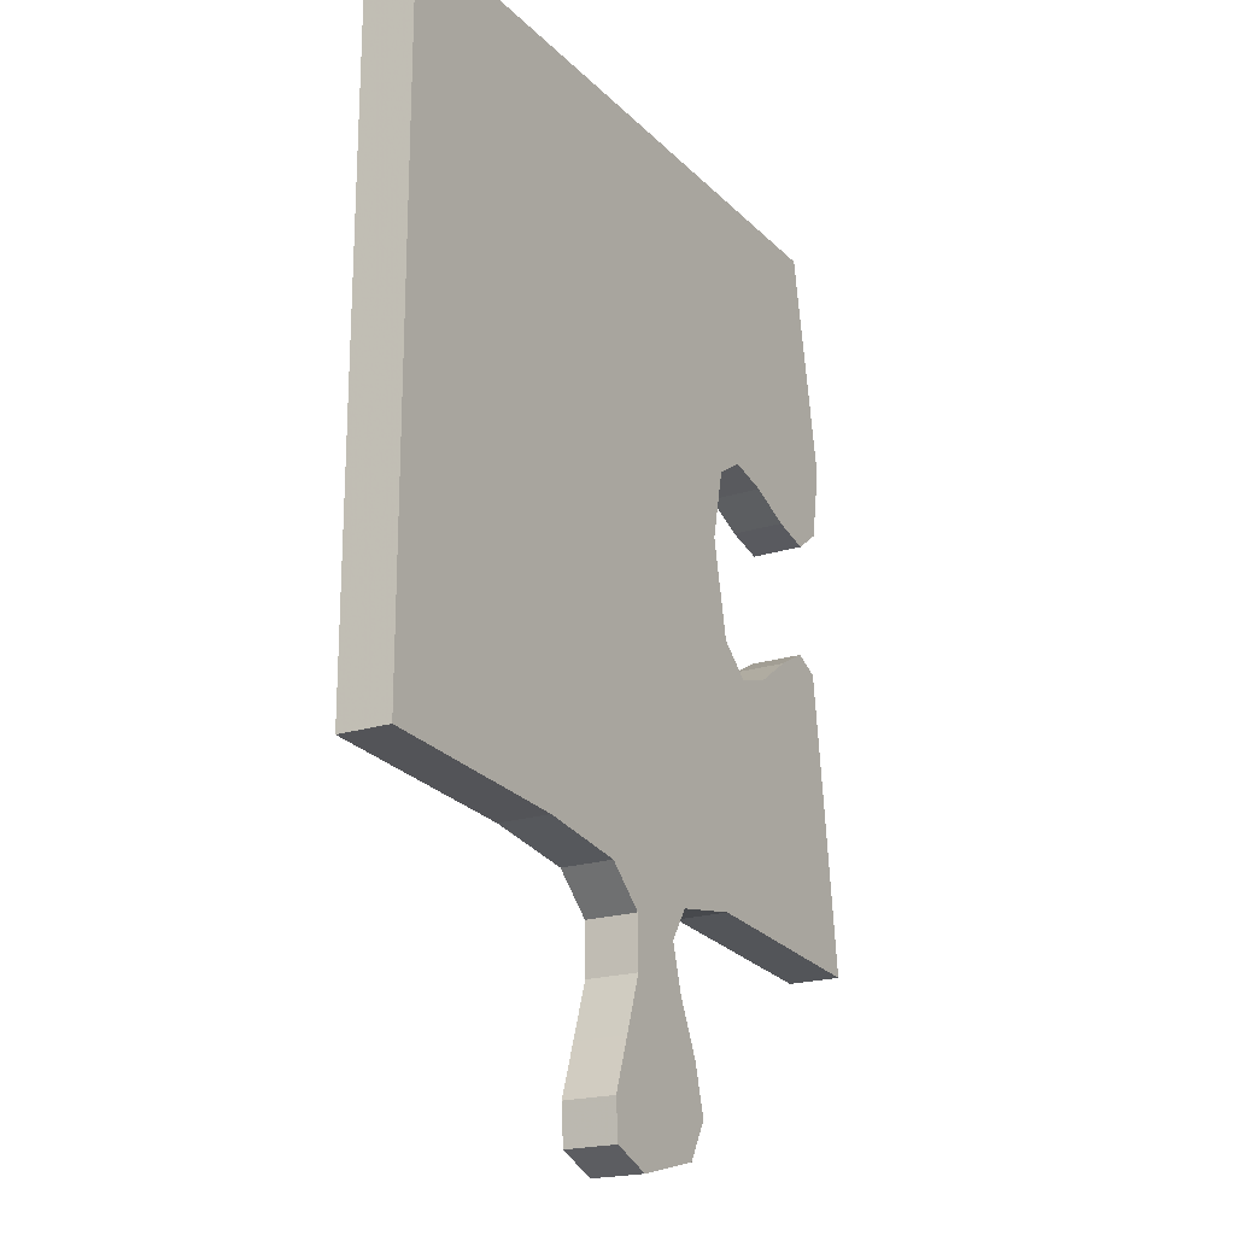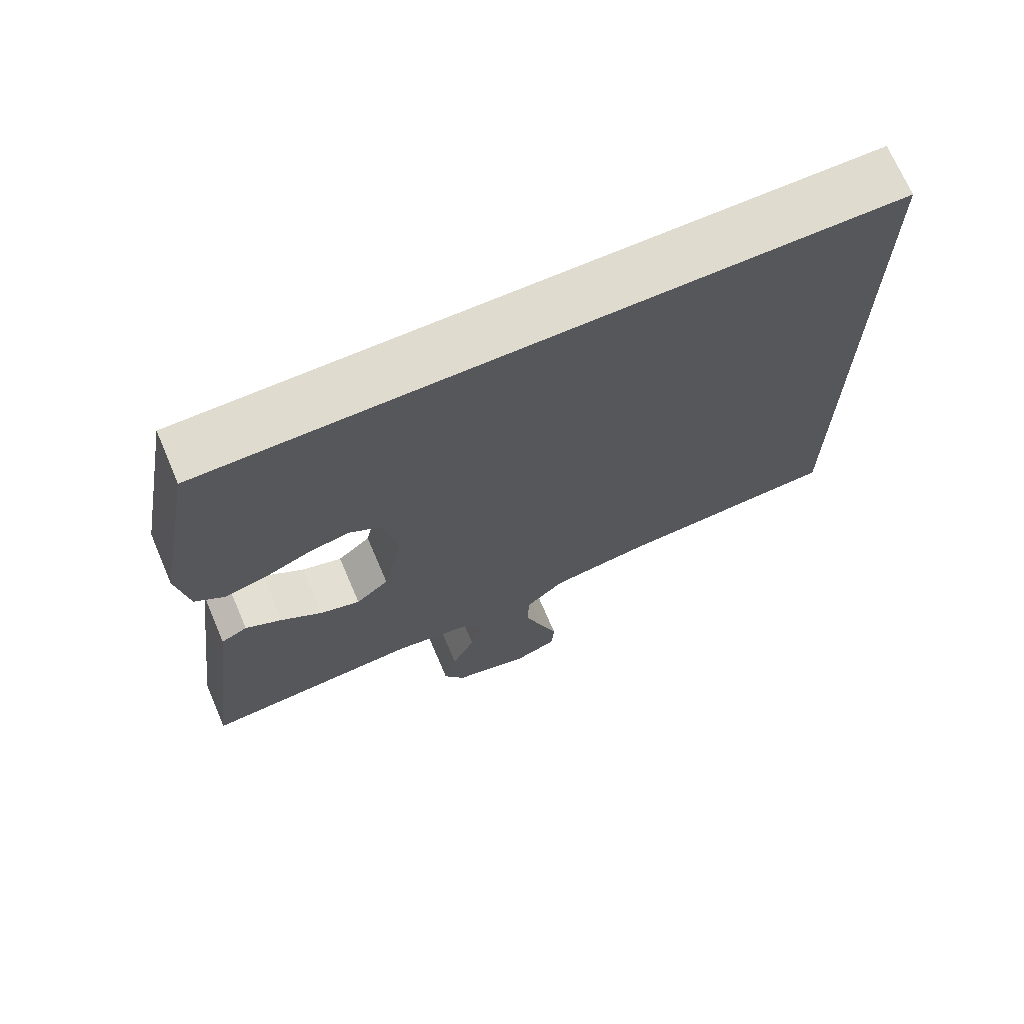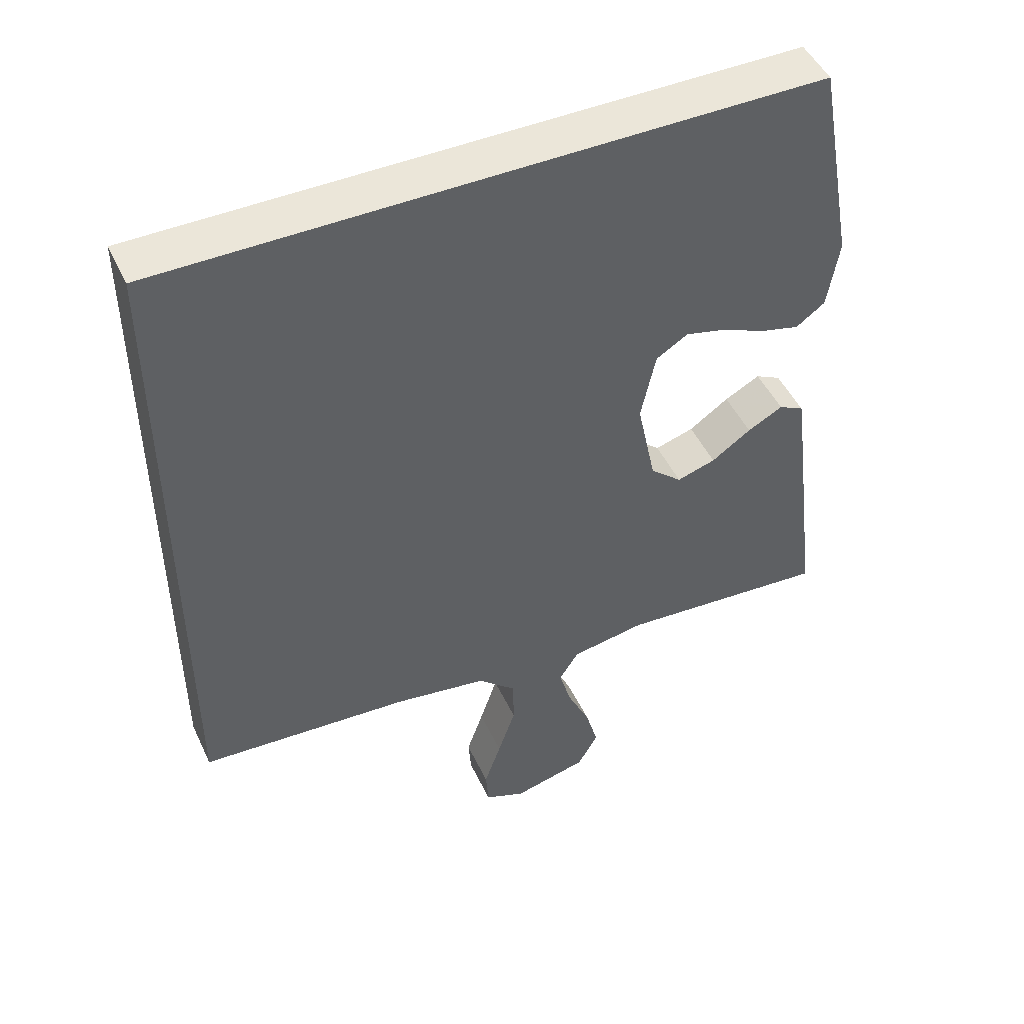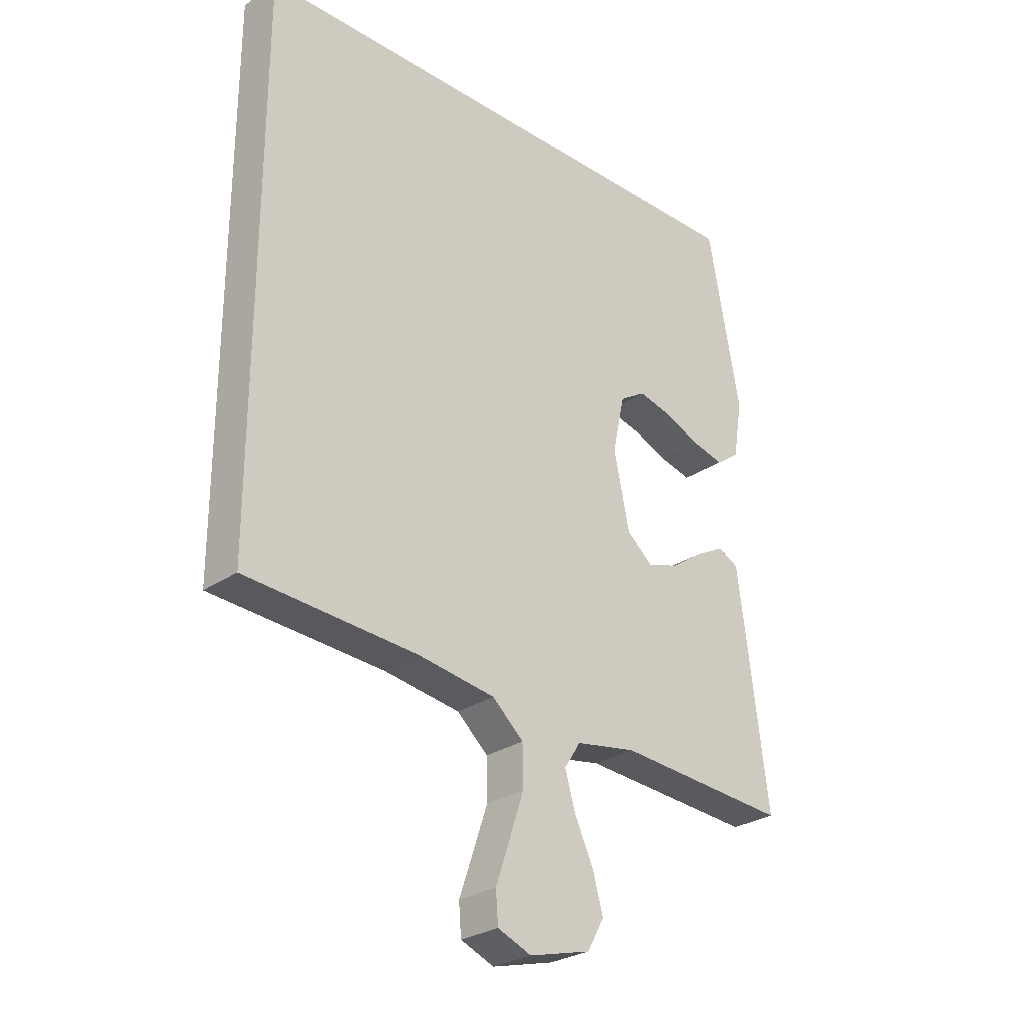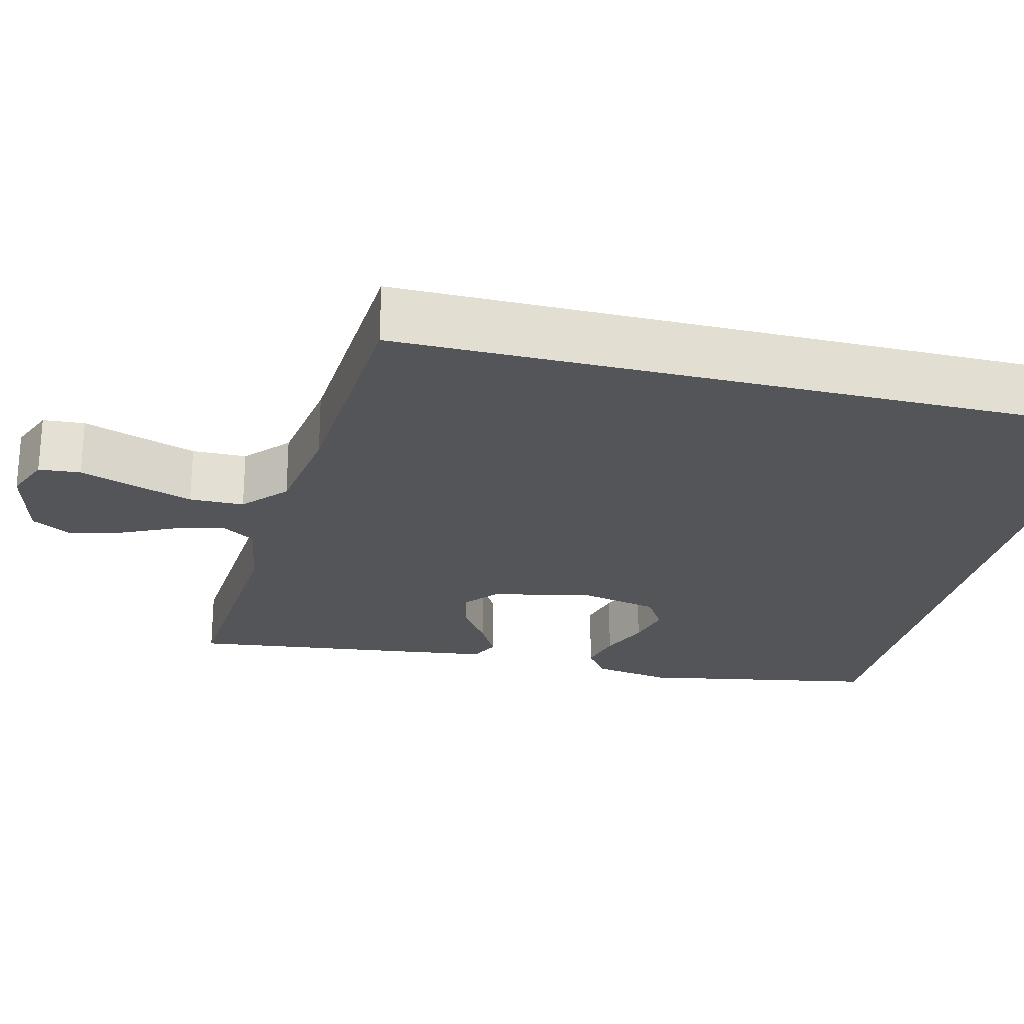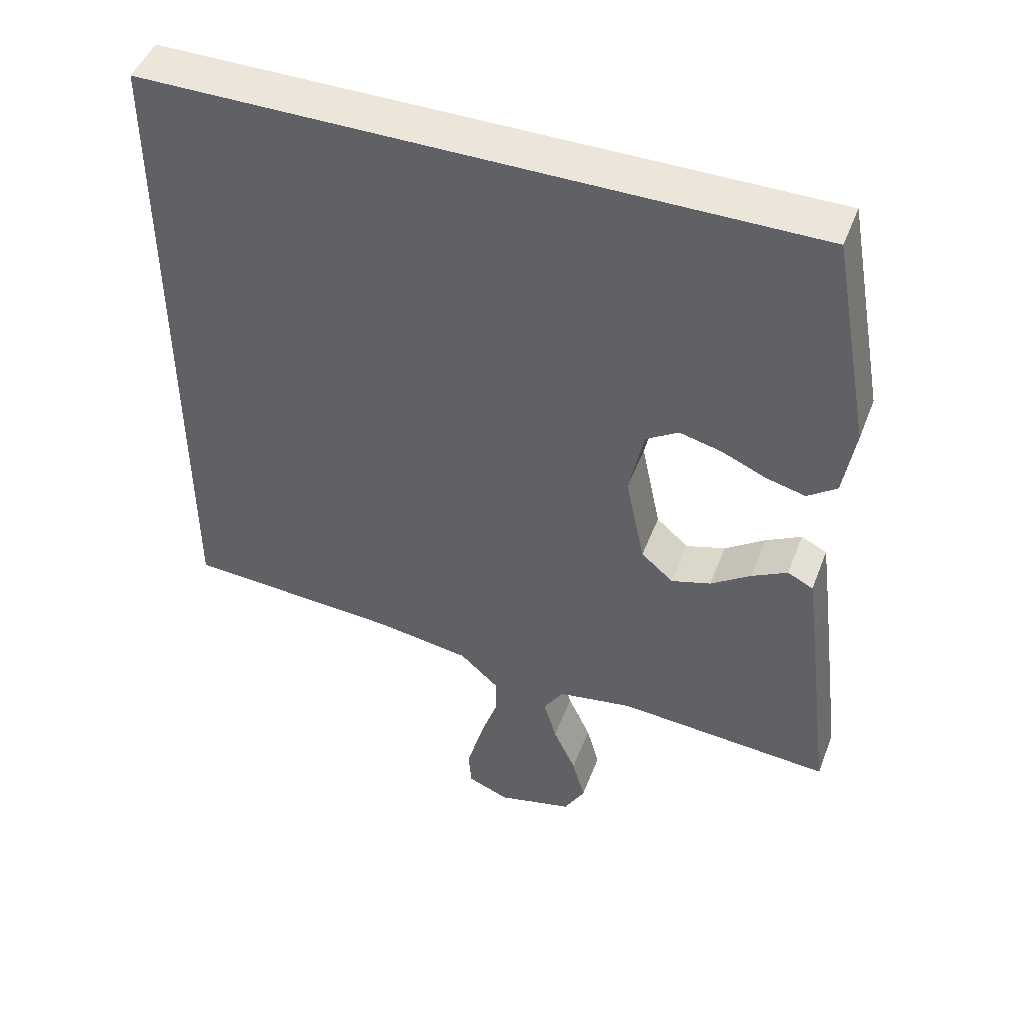
<metadata>
{"format":"obj","ext":"obj","renderer":"f3d","projection":"perspective","resolution":1024,"background":"white","views":[{"elev":-20.3,"azim":-59.4,"up":"+Z"},{"elev":70.5,"azim":156.8,"up":"+Z"},{"elev":48.1,"azim":-24.5,"up":"+Z"},{"elev":-27.7,"azim":-43.7,"up":"+Z"},{"elev":-24.3,"azim":-103.9,"up":"+Y"},{"elev":47.5,"azim":20.6,"up":"+Z"}]}
</metadata>
<code>
v 0.5 0.07 -0.5
v 0.2 0.07 -0.478
v 0.095 0.07 -0.496
v 0.067 0.07 -0.54
v 0.085 0.07 -0.602
v 0.117 0.07 -0.671
v 0.135 0.07 -0.736
v 0.106 0.07 -0.788
v 0 0.07 -0.815
v -0.058 0.07 -0.791
v -0.062 0.07 -0.738
v -0.038 0.07 -0.668
v -0.013 0.07 -0.593
v -0.014 0.07 -0.524
v -0.068 0.07 -0.475
v -0.2 0.07 -0.455
v -0.5 0.07 -0.436
v -0.5 0.07 0.5
v 0.424 0.07 0.5
v 0.479 0.07 0.2
v 0.463 0.07 0.101
v 0.422 0.07 0.071
v 0.366 0.07 0.085
v 0.304 0.07 0.112
v 0.246 0.07 0.126
v 0.201 0.07 0.098
v 0.18 0.07 0
v 0.207 0.07 -0.129
v 0.252 0.07 -0.168
v 0.307 0.07 -0.151
v 0.363 0.07 -0.112
v 0.413 0.07 -0.085
v 0.449 0.07 -0.103
v 0.462 0.07 -0.2
v 0.5 0 -0.5
v 0.2 0 -0.478
v 0.095 0 -0.496
v 0.067 0 -0.54
v 0.085 0 -0.602
v 0.117 0 -0.671
v 0.135 0 -0.736
v 0.106 0 -0.788
v 0 0 -0.815
v -0.058 0 -0.791
v -0.062 0 -0.738
v -0.038 0 -0.668
v -0.013 0 -0.593
v -0.014 0 -0.524
v -0.068 0 -0.475
v -0.2 0 -0.455
v -0.5 0 -0.436
v -0.5 0 0.5
v 0.424 0 0.5
v 0.479 0 0.2
v 0.463 0 0.101
v 0.422 0 0.071
v 0.366 0 0.085
v 0.304 0 0.112
v 0.246 0 0.126
v 0.201 0 0.098
v 0.18 0 0
v 0.207 0 -0.129
v 0.252 0 -0.168
v 0.307 0 -0.151
v 0.363 0 -0.112
v 0.413 0 -0.085
v 0.449 0 -0.103
v 0.462 0 -0.2
f 33 34 1 2
f 30 31 32 33
f 30 33 2 3
f 29 30 3 4
f 28 29 4
f 27 28 4
f 21 22 23 24
f 21 24 25
f 20 21 25
f 19 20 25
f 16 17 18 19
f 9 10 11 12
f 9 12 13
f 8 9 13 14
f 5 6 7 8
f 4 5 8 14
f 19 25 26
f 16 19 26
f 15 16 26 27
f 4 14 15 27
f 36 35 68 67
f 67 66 65 64
f 37 36 67 64
f 38 37 64 63
f 38 63 62
f 38 62 61
f 58 57 56 55
f 59 58 55
f 59 55 54
f 59 54 53
f 53 52 51 50
f 46 45 44 43
f 47 46 43
f 48 47 43 42
f 42 41 40 39
f 48 42 39 38
f 60 59 53
f 60 53 50
f 61 60 50 49
f 61 49 48 38
f 1 35 36 2
f 2 36 37 3
f 3 37 38 4
f 4 38 39 5
f 5 39 40 6
f 6 40 41 7
f 7 41 42 8
f 8 42 43 9
f 9 43 44 10
f 10 44 45 11
f 11 45 46 12
f 12 46 47 13
f 13 47 48 14
f 14 48 49 15
f 15 49 50 16
f 16 50 51 17
f 17 51 52 18
f 18 52 53 19
f 19 53 54 20
f 20 54 55 21
f 21 55 56 22
f 22 56 57 23
f 23 57 58 24
f 24 58 59 25
f 25 59 60 26
f 26 60 61 27
f 27 61 62 28
f 28 62 63 29
f 29 63 64 30
f 30 64 65 31
f 31 65 66 32
f 32 66 67 33
f 33 67 68 34
f 34 68 35 1

</code>
